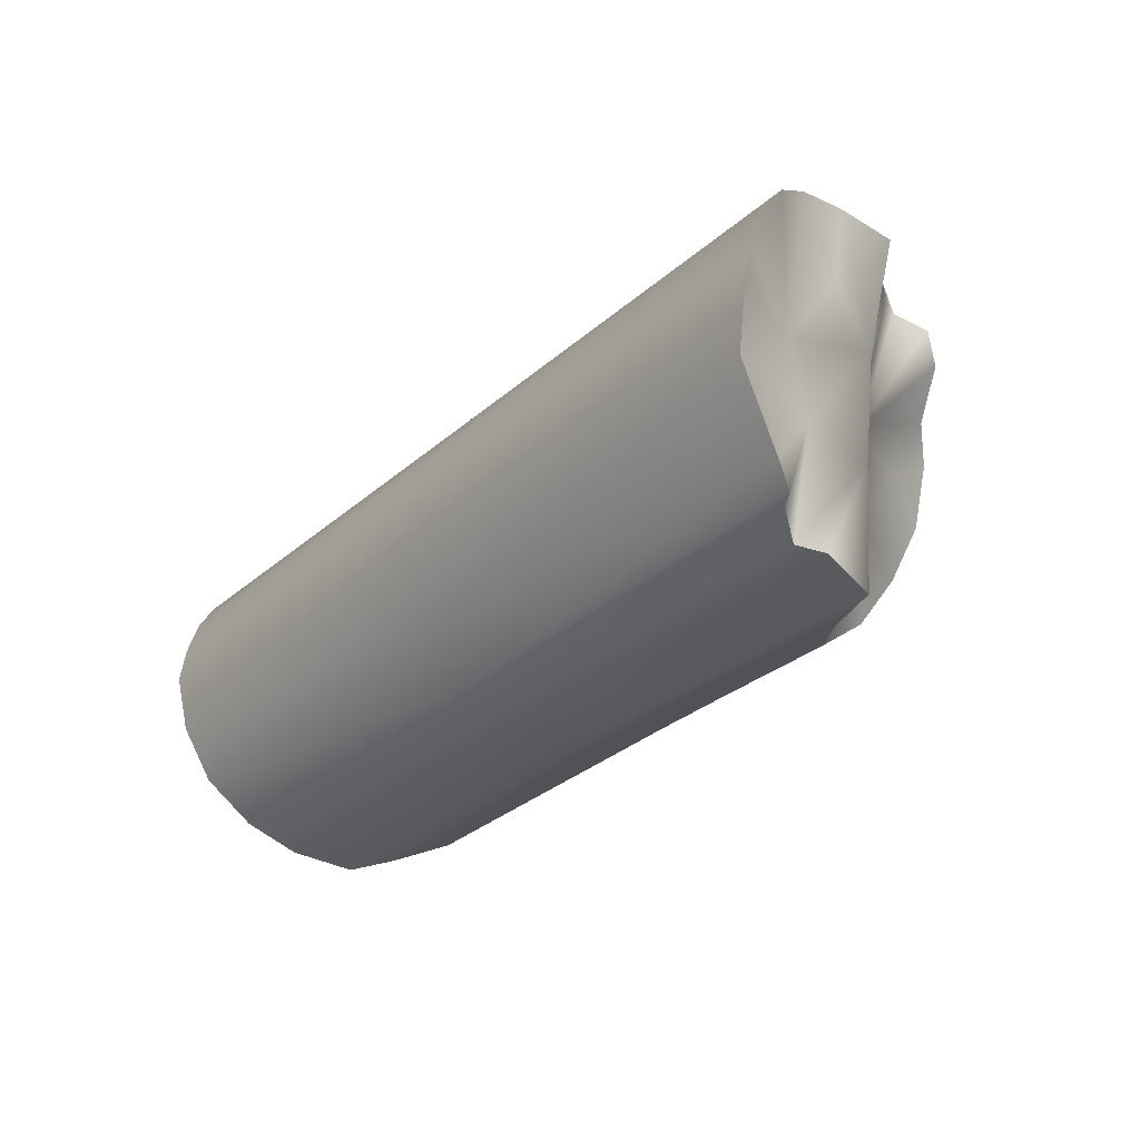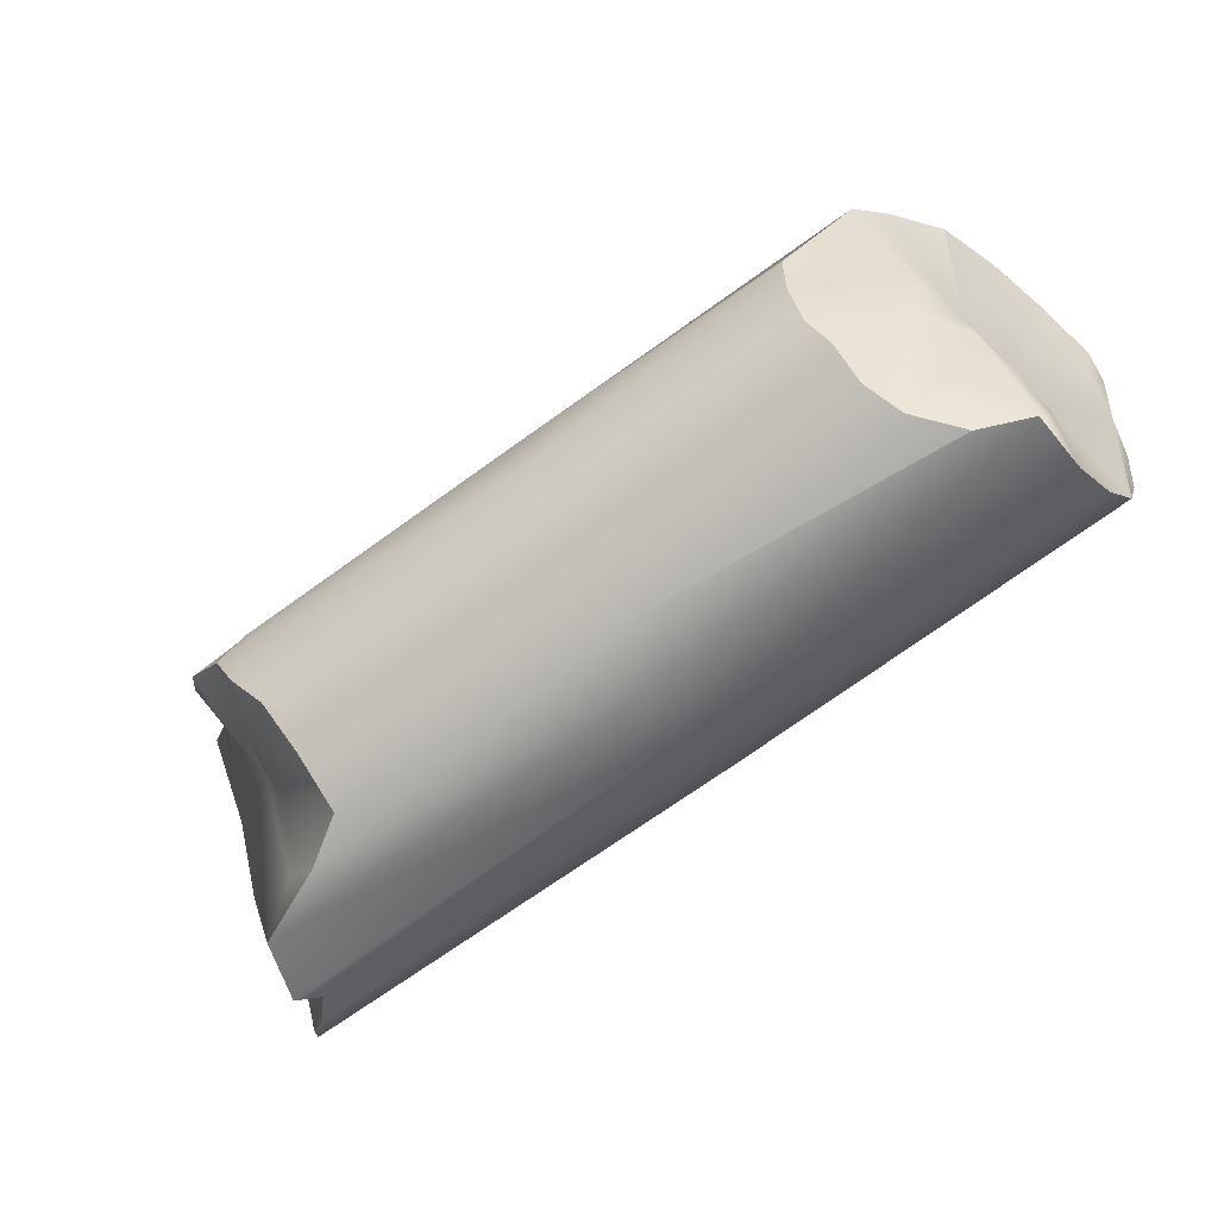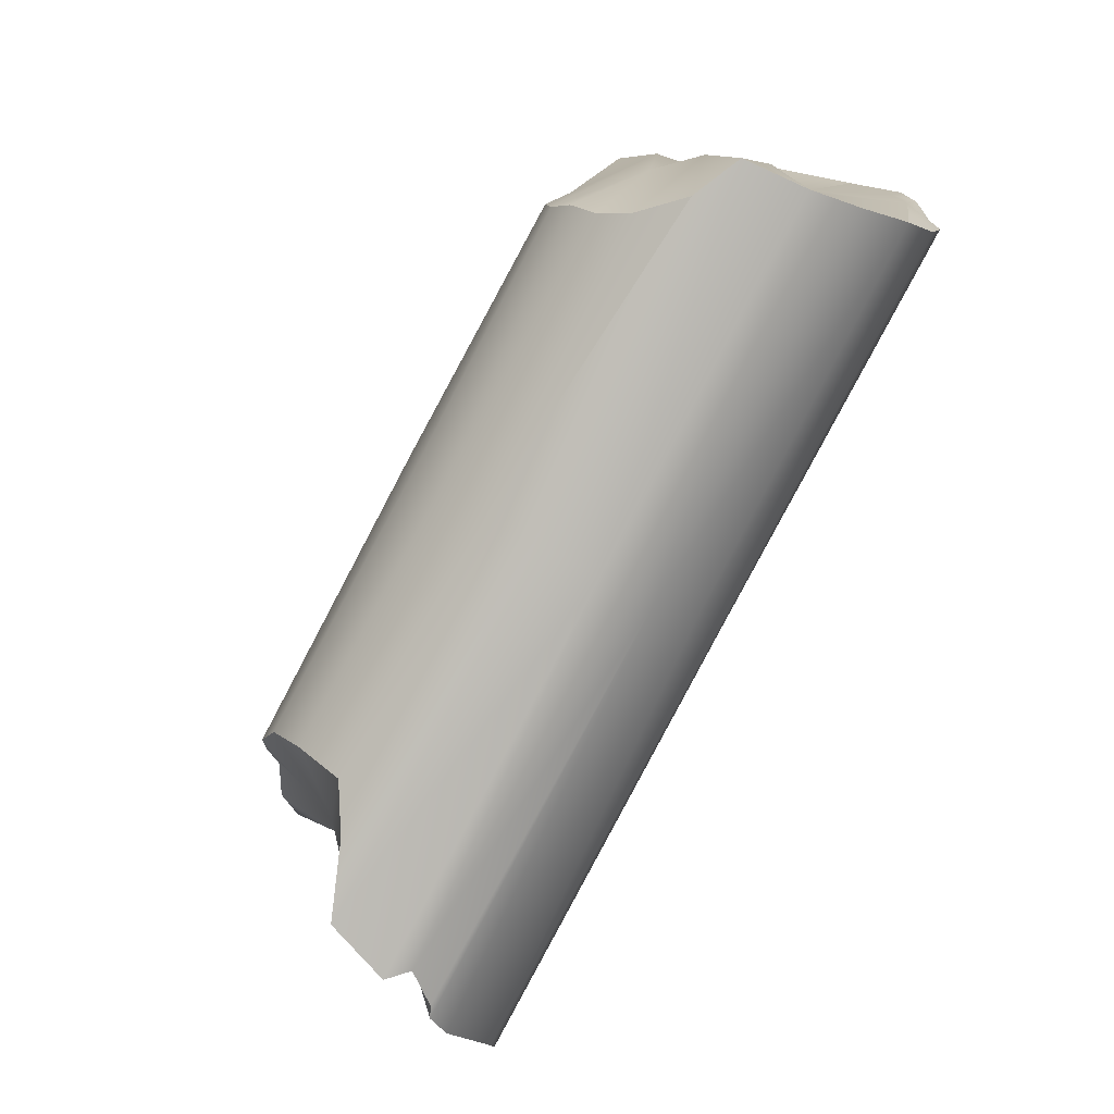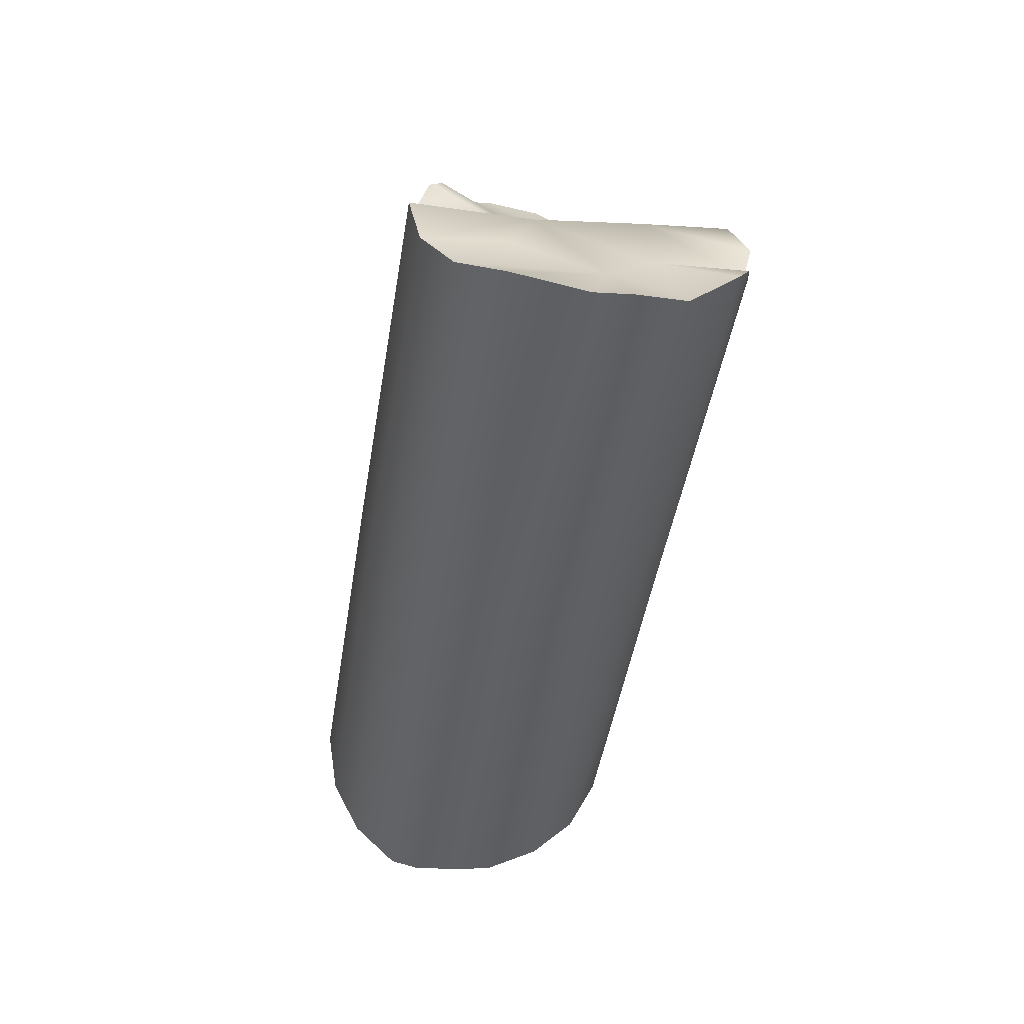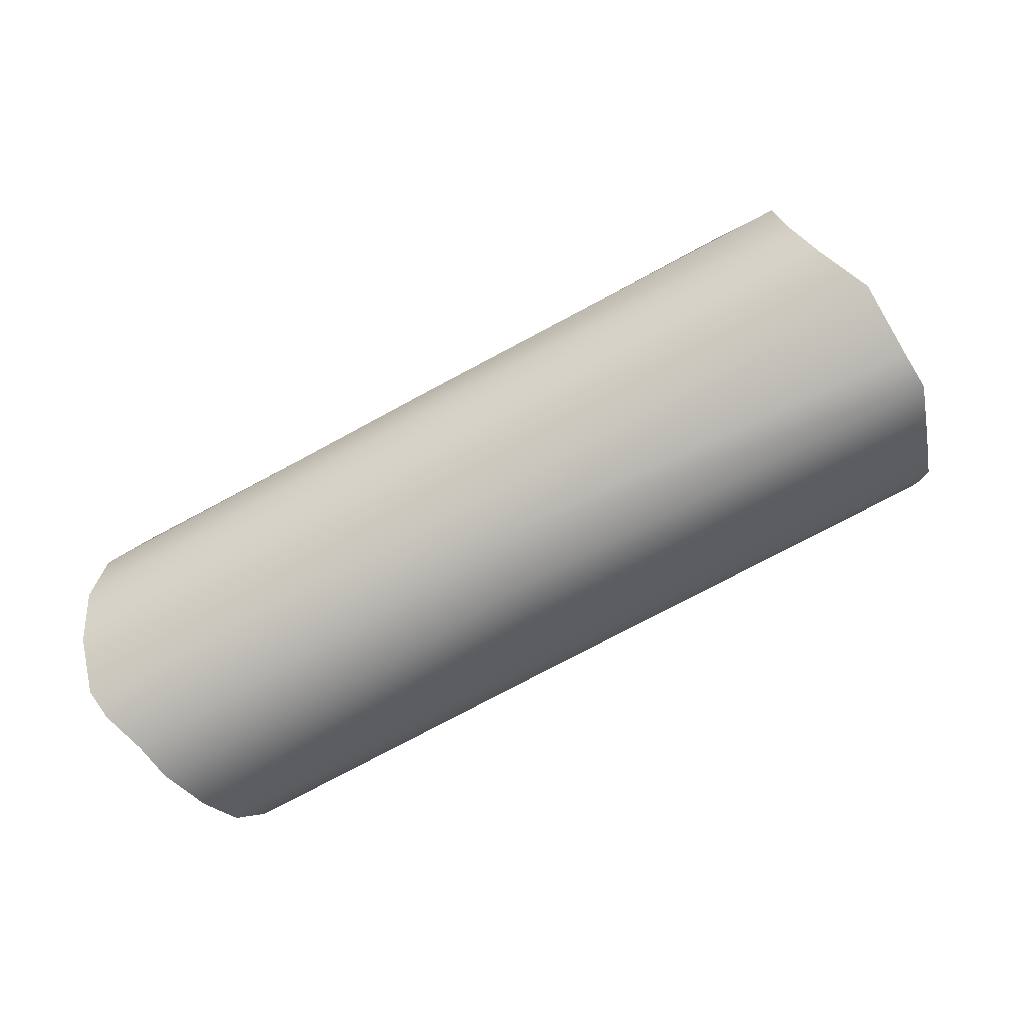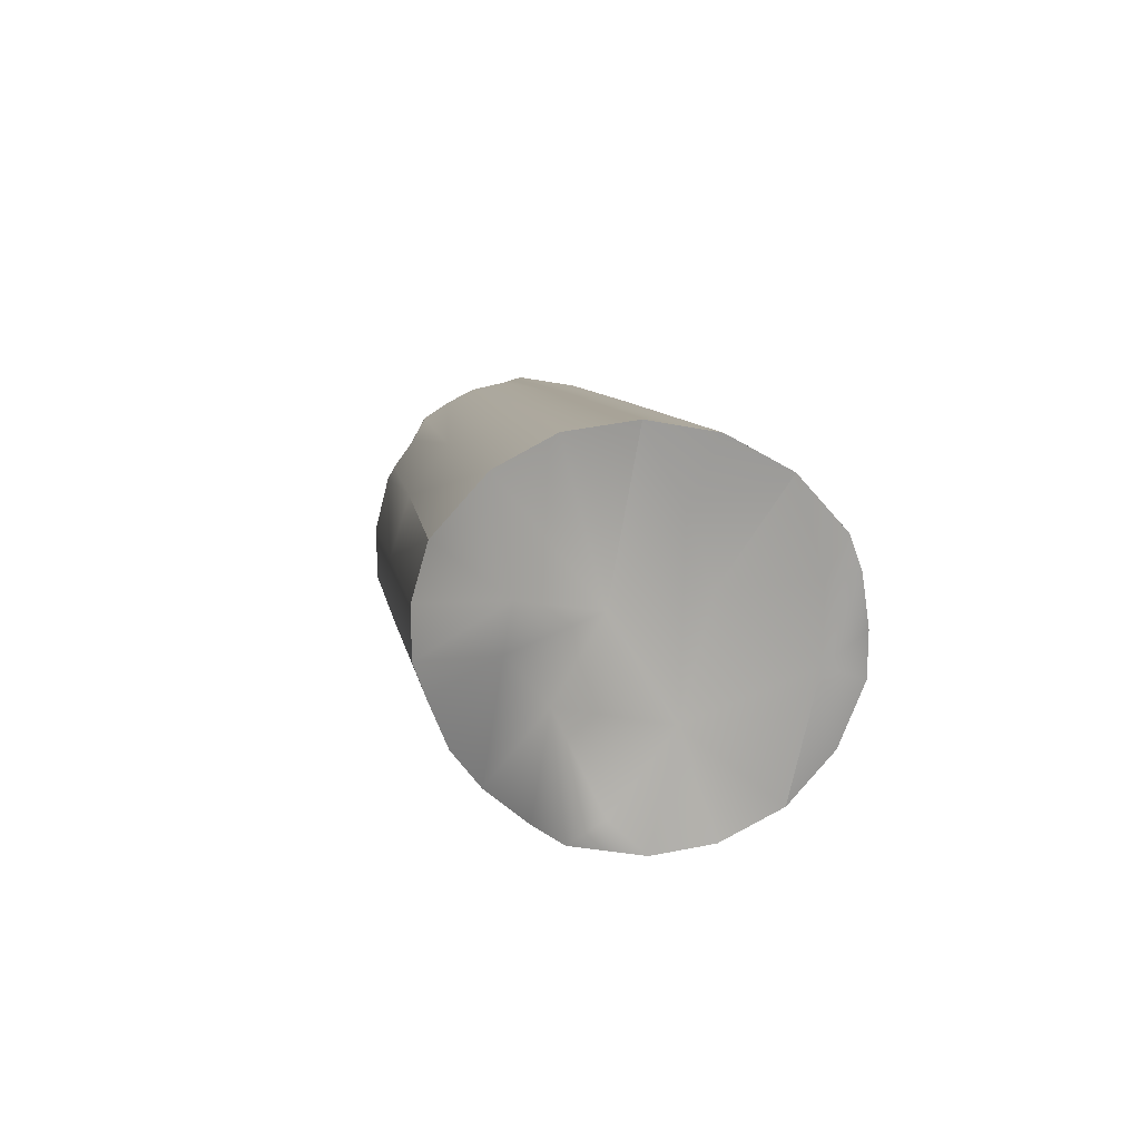
<metadata>
{"format":"obj","ext":"obj","renderer":"f3d","projection":"perspective","resolution":1024,"background":"white","views":[{"elev":-53.3,"azim":50.3,"up":"+Z"},{"elev":-37.8,"azim":-149.7,"up":"+Z"},{"elev":-61.8,"azim":-120.1,"up":"+Z"},{"elev":-45.4,"azim":101.0,"up":"+Y"},{"elev":-74.7,"azim":48.3,"up":"+Y"},{"elev":27.1,"azim":-98.0,"up":"+Z"}]}
</metadata>
<code>
o model_1060
v 0.1178 0.2993 0.3274
v 0.918 0.2871 0.03458
v 0.848 0.3346 0.05293
v 0.1106 0.4176 0.3078
v 0.8082 0.406 0.05666
v 0.8357 0.4574 0.01762
v 0.09009 0.5215 0.2514
v 0.7978 0.5121 0.0004366
v 0.6752 0.5461 0.004711
v 0.05864 0.5987 0.165
v 0.6131 0.5924 -0.02737
v 0.6627 0.6044 -0.07703
v 0.02006 0.6397 0.05898
v -0.09104 0.5215 -0.2463
v 0.4304 0.5304 -0.4293
v 0.5047 0.4809 -0.4893
v -0.1116 0.4176 -0.3027
v -0.1187 0.2993 -0.3222
v 0.6649 0.2993 -0.609
v 0.6342 0.2571 -0.5897
v -0.1116 0.1811 -0.3027
v 0.6826 0.1922 -0.5976
v 0.7081 0.179 -0.5994
v 0.6297 0.4286 -0.5696
v 0.6649 0.2993 -0.609
v -0.1187 0.2993 -0.3222
v 0.4617 0.6044 -0.34
v -0.05958 0.5987 -0.1598
v 0.5186 0.6415 -0.2392
v -0.021 0.6397 -0.05383
v 0.5935 0.6381 -0.1634
v 0.9158 0.1696 0.00881
v 0.1106 0.1811 0.3078
v 0.922 0.0677 -0.0611
v 0.09009 0.07714 0.2514
v 0.9365 -0.006258 -0.1671
v 0.05864 -2.074e-05 0.165
v 0.02006 -0.04108 0.05898
v 0.8875 -0.04193 -0.3142
v 0.8652 -0.03918 -0.3905
v -0.021 -0.04108 -0.05383
v 0.7949 0.005817 -0.4834
v -0.05958 -2.074e-05 -0.1598
v -0.09104 0.07714 -0.2463
v 0.7367 0.1294 -0.5818
v 0.7081 0.179 -0.5994
v 0.6826 0.1922 -0.5976
v 0.7434 0.2059 -0.4183
v 0.7381 0.3446 -0.402
v 0.6342 0.2571 -0.5897
v 0.6649 0.2993 -0.609
v 0.918 0.2871 0.03458
v 0.8196 0.3036 -0.1951
v 0.848 0.3346 0.05293
v 0.7081 0.179 -0.5994
v 0.7367 0.1294 -0.5818
v 0.8337 0.3508 0.006622
v 0.865 0.1833 -0.1539
v 0.922 0.0677 -0.0611
v 0.804 0.1117 -0.336
v 0.8652 -0.03918 -0.3905
v 0.7949 0.005817 -0.4834
v 0.6627 0.6044 -0.07703
v 0.6131 0.5924 -0.02737
v 0.7089 0.5584 -0.03432
v 0.6752 0.5461 0.004711
v 0.7978 0.5121 0.0004366
v 0.6951 0.3951 -0.1914
v 0.7089 0.5584 -0.03432
v 0.7978 0.5121 0.0004366
v 0.6062 0.4677 -0.2849
v 0.5186 0.6415 -0.2392
v 0.6443 0.535 -0.1602
v 0.9365 -0.006258 -0.1671
v 0.8875 -0.04193 -0.3142
v 0.9158 0.1696 0.00881
v 0.8082 0.406 0.05666
v 0.8357 0.4574 0.01762
v 0.6297 0.4286 -0.5696
v 0.6297 0.4286 -0.5696
v 0.5847 0.4384 -0.4574
v 0.7381 0.3446 -0.402
v 0.5047 0.4809 -0.4893
v 0.4304 0.5304 -0.4293
v 0.4617 0.6044 -0.34
v 0.5935 0.6381 -0.1634
v 0.6627 0.6044 -0.07703
v 0.6342 0.2571 -0.5897
v -0.7613 0.0677 0.5516
v -0.7117 0.1696 0.6012
v -0.6673 0.2871 0.6116
v -0.6097 0.406 0.5728
v -0.5829 0.5121 0.503
v -0.4854 0.6044 0.3408
v -0.5066 0.6381 0.2371
v -0.4854 0.6044 0.3408
v -0.5718 0.6223 0.09489
v -0.536 0.6415 0.1447
v -0.6059 0.5894 0.01328
v -0.6542 0.5414 -0.0345
v -0.739 0.4724 -0.05644
v -0.8372 0.4286 -0.03566
v -0.8538 0.2993 -0.05622
v -0.8538 0.2993 -0.05622
v -0.8664 0.1922 -0.03381
v -0.8579 0.005817 0.1181
v -0.8715 0.08615 0.02808
v -0.8435 -0.03918 0.2314
v -0.8278 -0.04193 0.3101
v -0.8269 -0.02616 0.4096
v -0.8141 -0.006258 0.47
v -0.739 0.4724 -0.05644
v -0.7058 0.3464 0.307
v -0.7123 0.2244 0.4796
v -0.6673 0.2871 0.6116
v -0.8664 0.1922 -0.03381
v -0.8715 0.08615 0.02808
v -0.7991 0.246 0.1459
v -0.8428 0.3651 0.01109
v -0.8372 0.4286 -0.03566
v -0.8538 0.2993 -0.05622
v -0.7117 0.1696 0.6012
v -0.7613 0.0677 0.5516
v -0.8183 0.02869 0.3943
v -0.7613 0.0677 0.5516
v -0.7538 0.1845 0.3586
v -0.848 0.03398 0.2621
v -0.8579 0.005817 0.1181
v -0.8435 -0.03918 0.2314
v -0.6542 0.5414 -0.0345
v -0.739 0.4724 -0.05644
v -0.7582 0.4411 0.172
v -0.6689 0.5052 0.2191
v -0.8278 -0.04193 0.3101
v -0.6768 0.4887 0.3206
v -0.5829 0.5121 0.503
v -0.4854 0.6044 0.3408
v -0.6059 0.5894 0.01328
v -0.5718 0.6223 0.09489
v -0.8141 -0.006258 0.47
v -0.8269 -0.02616 0.4096
v -0.536 0.6415 0.1447
v -0.5066 0.6381 0.2371
v -0.6097 0.406 0.5728
v -0.7582 0.4411 0.172
v -0.739 0.4724 -0.05644
v -0.8372 0.4286 -0.03566
v -0.8715 0.08615 0.02808
v -0.6673 0.2871 0.6116
g surface_000
f 145 146 147
f 113 149 144
f 144 136 113
f 113 136 135
f 133 113 135
f 132 113 133
f 118 113 132
f 118 114 113
f 113 114 115
f 114 122 115
f 135 136 137
f 143 135 137
f 142 135 143
f 133 135 142
f 142 139 133
f 138 133 139
f 138 130 133
f 130 132 133
f 130 131 132
f 123 122 114
f 126 123 114
f 126 114 118
f 126 118 127
f 126 127 124
f 124 125 126
f 140 125 124
f 140 124 141
f 124 127 141
f 141 127 134
f 127 129 134
f 127 118 117
f 116 117 118
f 116 118 121
f 121 118 119
f 119 120 121
f 120 119 132
f 132 119 118
f 127 128 129
f 127 148 128
f 102 26 103
f 102 17 26
f 24 26 17
f 24 25 26
f 102 112 17
f 112 14 17
f 14 16 17
f 17 16 24
f 14 15 16
f 27 15 14
f 27 14 28
f 29 27 28
f 29 28 30
f 30 31 29
f 30 13 31
f 13 12 31
f 14 99 28
f 28 99 97
f 30 28 97
f 30 97 98
f 30 98 95
f 30 95 13
f 13 95 96
f 10 13 96
f 10 12 13
f 10 11 12
f 14 100 99
f 100 14 101
f 10 9 11
f 10 7 9
f 7 8 9
f 8 7 6
f 4 6 7
f 4 5 6
f 4 3 5
f 93 7 10
f 92 7 93
f 92 4 7
f 91 4 92
f 91 1 4
f 4 1 3
f 1 2 3
f 32 2 1
f 93 10 94
f 90 1 91
f 90 33 1
f 32 1 33
f 34 32 33
f 34 33 35
f 36 34 35
f 36 35 37
f 38 36 37
f 38 39 36
f 89 33 90
f 89 35 33
f 111 35 89
f 111 37 35
f 37 111 110
f 37 110 38
f 38 110 109
f 108 38 109
f 108 41 38
f 40 38 41
f 40 39 38
f 106 41 108
f 106 43 41
f 42 41 43
f 42 40 41
f 44 43 106
f 44 42 43
f 44 45 42
f 44 21 45
f 23 45 21
f 21 22 23
f 21 20 22
f 44 106 107
f 21 44 107
f 21 107 105
f 104 21 105
f 104 18 21
f 21 18 20
f 18 19 20
f 88 48 47
f 46 47 48
f 80 81 82
f 80 83 81
f 81 83 84
f 81 84 71
f 81 71 68
f 68 49 81
f 71 84 85
f 72 71 85
f 71 72 73
f 71 73 68
f 72 86 73
f 86 87 73
f 87 69 73
f 68 73 69
f 68 69 70
f 68 70 78
f 77 68 78
f 68 77 57
f 68 57 53
f 49 68 53
f 48 49 53
f 49 48 50
f 51 49 50
f 51 79 49
f 54 57 77
f 54 53 57
f 52 53 54
f 53 52 76
f 53 76 58
f 53 58 60
f 53 60 48
f 60 62 48
f 62 56 48
f 55 48 56
f 59 58 76
f 58 59 60
f 74 60 59
f 60 74 75
f 60 75 61
f 60 61 62
f 66 67 65
f 66 65 64
f 63 64 65

</code>
